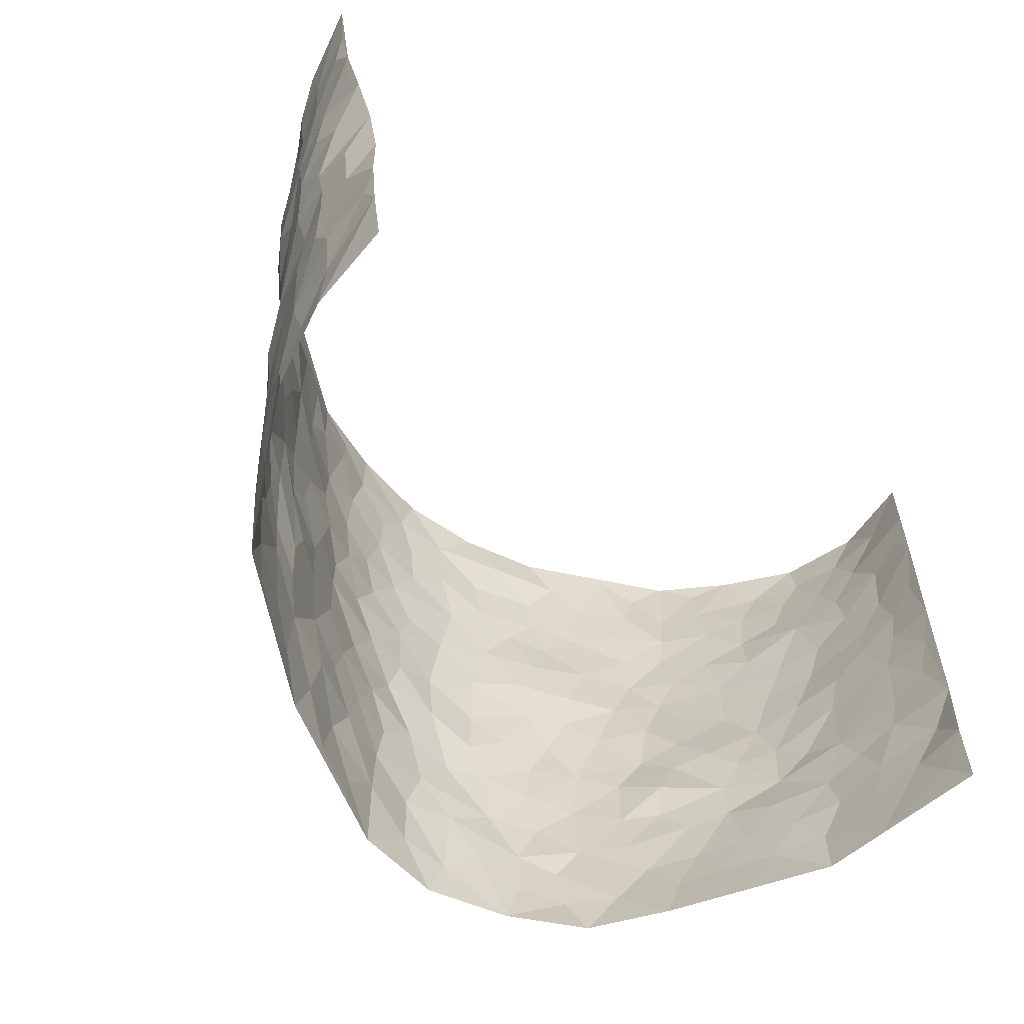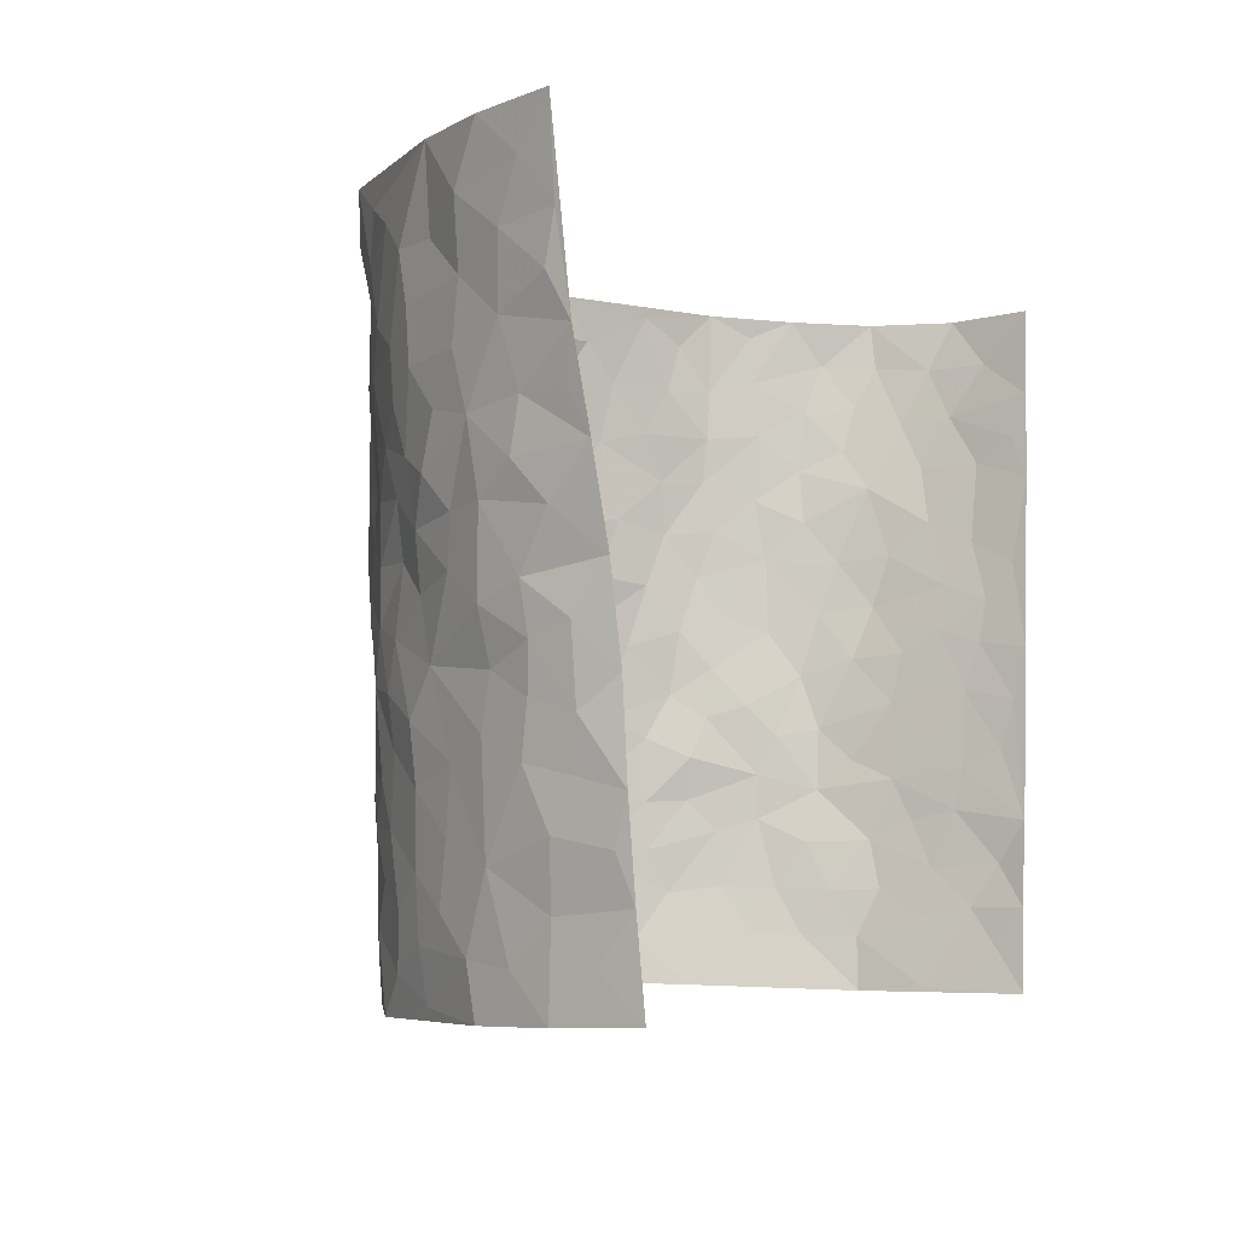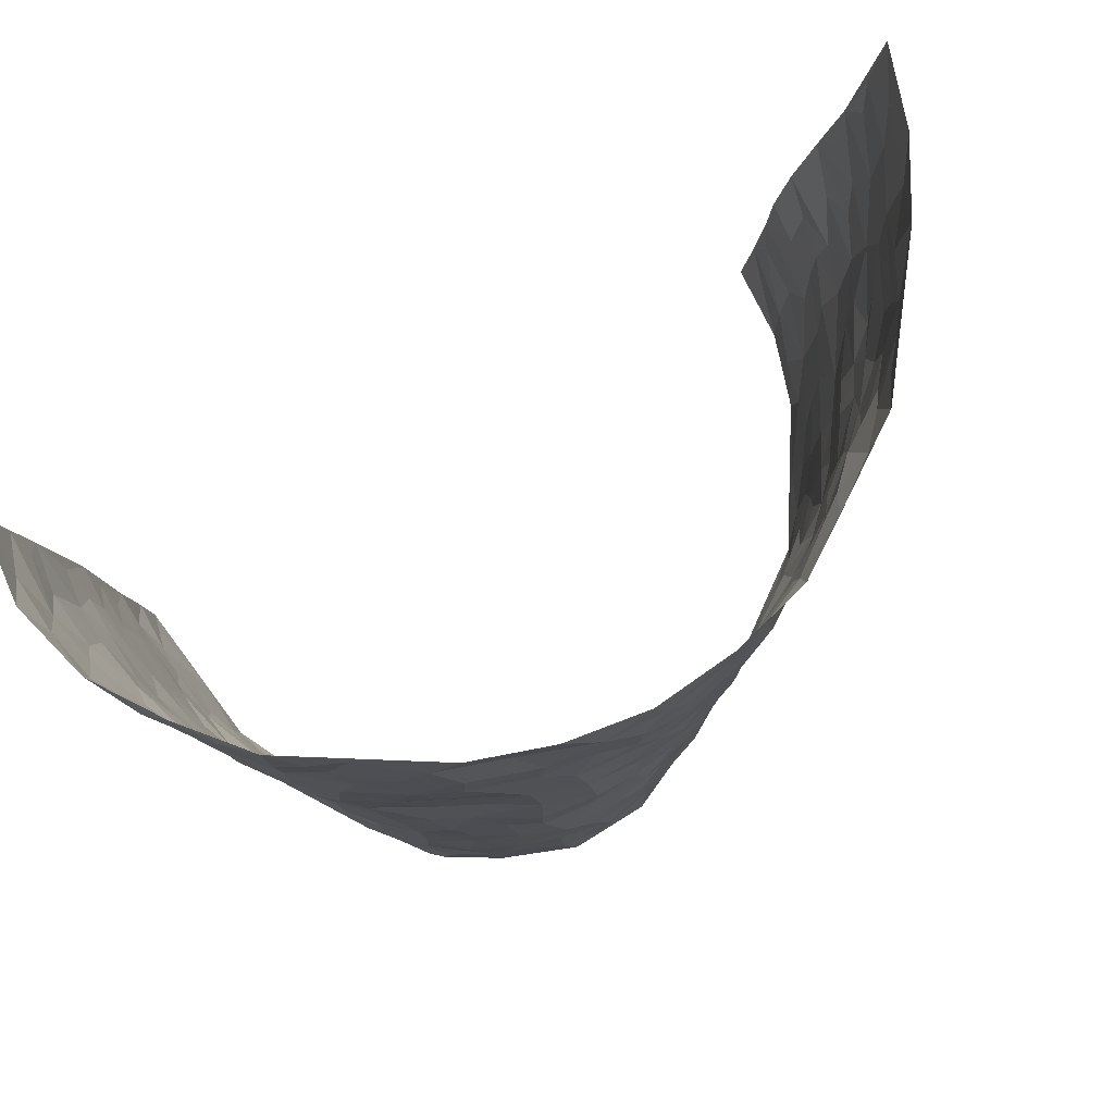
<metadata>
{"format":"obj","ext":"obj","renderer":"f3d","projection":"perspective","resolution":1024,"background":"white","views":[{"elev":-62.8,"azim":-43.6,"up":"+Y"},{"elev":-4.3,"azim":-60.7,"up":"+Y"},{"elev":79.0,"azim":149.8,"up":"+Y"}]}
</metadata>
<code>
v -0.5953 0.02042 0.428
v -0.6918 1.011 0.3649
v 0.5442 -0.009216 0.4152
v 0.6124 0.9847 0.4048
v -0.5861 0.4023 0.228
v -0.6223 0.5178 0.3993
v -0.6052 0.3693 0.2874
v 0.008898 0.008505 -0.266
v -0.6123 0.2686 0.4156
v -0.6125 0.3523 0.3532
v -0.55 0.01042 0.1872
v -0.6062 0.1448 0.4219
v -0.5482 0.3005 0.1525
v -0.5883 0.01472 0.3048
v -0.5963 0.2995 0.2746
v -0.4186 0.004502 -0.02157
v -0.608 0.2054 0.3977
v -0.2596 0.1696 -0.1398
v -0.578 0.3311 0.2117
v -0.5864 0.1334 0.3065
v -0.5982 0.07972 0.3694
v -0.5694 0.07469 0.2435
v -0.5272 0.1335 0.1247
v -0.548 0.083 0.1738
v -0.5986 0.2205 0.3118
v -0.6045 0.2847 0.345
v -0.5687 0.1864 0.212
v -0.5377 0.2169 0.1397
v -0.6191 0.4988 0.2851
v -0.6093 0.3938 0.4073
v -0.5924 1.003 0.1425
v -0.4525 0.2254 0.007179
v 0.264 0.1593 -0.2176
v -0.6704 0.7612 0.3803
v -0.321 0.3963 -0.0984
v -0.6104 0.7591 0.1918
v -0.6187 0.8376 0.2051
v -0.4872 0.4473 0.03564
v -0.5024 0.6098 0.04666
v -0.4417 0.9999 -0.05244
v -0.6551 0.6992 0.3632
v -0.5394 0.5672 0.09716
v -0.3492 0.7566 -0.09685
v -0.4364 0.2828 -0.01602
v -0.3992 0.2278 -0.04899
v -0.4223 0.165 -0.02069
v -0.391 0.6401 -0.05763
v -0.3294 0.5629 -0.1126
v 0.1752 0.4779 -0.2364
v -0.2905 0.2233 -0.114
v -0.1915 0.6135 -0.1879
v -0.3362 0.6324 -0.1063
v -0.2652 0.06068 -0.1336
v -0.5292 0.7138 0.0593
v -0.3443 0.1967 -0.08447
v -0.6359 0.6269 0.2832
v -0.02594 0.3531 -0.2459
v 0.06864 0.3447 -0.2612
v 0.2967 0.4523 -0.1823
v -0.08532 0.5557 -0.2337
v -0.1523 0.5589 -0.2116
v 0.1034 0.635 -0.2404
v -0.5193 0.3505 0.07759
v -0.5834 0.5802 0.1722
v -0.6728 0.8206 0.3487
v -0.4663 0.1328 0.02804
v -0.318 0.01524 -0.09415
v -0.6 0.4741 0.2193
v -0.5002 0.1773 0.07413
v -0.4871 0.02384 0.08246
v -0.2165 0.005395 -0.1654
v -0.4964 0.09358 0.07693
v -0.4561 0.05671 0.0213
v -0.3728 0.03979 -0.05982
v -0.3907 0.1062 -0.05097
v -0.6425 0.6955 0.2987
v -0.6797 0.8857 0.3647
v -0.5752 0.515 0.1647
v 0.009628 1.003 -0.2289
v -0.6159 0.6823 0.2142
v -0.4712 0.3186 0.02405
v -0.4418 0.4653 -0.01709
v 0.01667 0.5756 -0.2437
v -0.0391 0.4876 -0.2426
v 0.01313 0.425 -0.2574
v -0.1089 0.133 -0.2226
v -0.4861 0.6737 0.01912
v -0.6356 0.5744 0.331
v -0.5849 0.6961 0.1499
v -0.3913 0.2996 -0.05716
v -0.5114 0.2727 0.08154
v -0.4357 0.6918 -0.02764
v -0.1573 0.4878 -0.2047
v -0.2335 0.4393 -0.1567
v -0.5361 0.6531 0.08061
v -8.54e-05 0.1226 -0.256
v -0.368 0.5139 -0.08212
v -0.299 0.2907 -0.1079
v -0.2158 0.5071 -0.17
v -0.1603 0.3858 -0.1953
v -0.6477 0.6393 0.3912
v -0.5727 0.6269 0.127
v -0.6142 0.5871 0.2293
v -0.3183 0.1128 -0.1022
v -0.4488 0.5374 -0.0114
v -0.5435 0.4115 0.1214
v -0.1127 0.3282 -0.2149
v -0.1301 0.2533 -0.206
v -0.4467 0.6156 -0.01443
v 0.1179 0.7337 -0.2295
v 0.006749 0.2206 -0.2616
v -0.05862 0.2778 -0.235
v 0.01515 0.2938 -0.2596
v -0.3743 0.367 -0.06661
v -0.171 0.1876 -0.1812
v -0.5272 0.4931 0.09683
v -0.4725 0.3849 0.01578
v -0.4279 0.3952 -0.03205
v -0.2769 0.5275 -0.141
v -0.2275 0.3534 -0.1542
v -0.317 0.4696 -0.1152
v -0.2004 0.2741 -0.1727
v -0.07881 0.4154 -0.2351
v -0.4912 0.5365 0.04894
v -0.07652 0.2029 -0.2295
v -0.1875 0.09754 -0.1777
v -0.3498 0.2605 -0.08583
v -0.6226 0.4522 0.3517
v -0.6127 0.4323 0.2929
v 0.1022 0.4271 -0.2497
v 0.2177 0.2403 -0.2377
v 0.09361 0.5223 -0.2514
v 0.03014 0.4927 -0.2509
v 0.175 0.3966 -0.2378
v 0.5598 0.483 0.2256
v 0.225 0.4362 -0.215
v 0.2695 0.3151 -0.2046
v 0.1693 0.5715 -0.228
v 0.1307 1.001 -0.2089
v -0.2664 0.6226 -0.1516
v 0.3987 0.8753 -0.07856
v 0.4544 0.9914 -0.03481
v -0.2021 0.7843 -0.1967
v -0.04909 0.8682 -0.2329
v -0.2804 0.3514 -0.1188
v -0.4013 0.5698 -0.05255
v -0.06 0.05857 -0.236
v -0.1366 0.02685 -0.2006
v 0.1322 0.00621 -0.2694
v 0.02297 0.8643 -0.2385
v -0.007155 0.7043 -0.2409
v 0.3862 0.1935 -0.1088
v 0.3341 0.2894 -0.1665
v 0.5019 0.5153 0.03464
v 0.4638 0.5379 -0.02004
v 0.4078 0.1305 -0.08514
v 0.4475 0.2204 -0.02567
v 0.3856 0.358 -0.1102
v 0.03314 0.6451 -0.2431
v -0.04979 0.6316 -0.2403
v -0.1362 0.7328 -0.2193
v -0.07649 0.6972 -0.2322
v -0.05111 0.7951 -0.2368
v -0.1237 0.6363 -0.2177
v 0.03036 0.7789 -0.2375
v 0.2464 0.9988 -0.1679
v -0.009167 0.9311 -0.2333
v -0.2475 0.8491 -0.1626
v -0.1842 0.8833 -0.1926
v -0.2885 0.7841 -0.1416
v -0.2342 1.001 -0.1887
v -0.2109 0.6989 -0.1863
v -0.2871 0.7038 -0.1366
v -0.1308 0.8339 -0.2203
v -0.1138 1.003 -0.2185
v 0.2233 0.7482 -0.1964
v 0.1814 0.6707 -0.2159
v 0.3167 0.5934 -0.1485
v 0.2609 0.5242 -0.1905
v 0.2639 0.666 -0.173
v 0.4011 0.7394 -0.09026
v 0.3445 0.6801 -0.1323
v 0.2855 0.7327 -0.1681
v 0.07807 0.9328 -0.2275
v 0.08724 0.8272 -0.2263
v 0.1538 0.8611 -0.2115
v 0.2538 0.875 -0.178
v 0.3175 0.7924 -0.149
v 0.2323 0.597 -0.1922
v -0.6547 0.8753 0.2786
v -0.5653 0.8207 0.1001
v -0.6433 0.7827 0.2723
v -0.6534 1.005 0.2484
v -0.6718 0.9492 0.3128
v -0.6328 0.9272 0.2077
v -0.5862 0.8905 0.1461
v -0.5171 0.9331 0.03862
v -0.5544 0.8905 0.0826
v -0.5676 0.7499 0.1062
v -0.4866 0.8173 0.006883
v -0.5277 0.7845 0.05308
v -0.4505 0.9026 -0.02861
v -0.351 0.8807 -0.09535
v -0.4756 0.9627 -0.006732
v -0.406 0.8182 -0.04664
v -0.4016 0.9376 -0.07752
v -0.3201 0.9749 -0.1334
v -0.4486 0.7634 -0.02481
v -0.2926 0.9042 -0.1364
v -0.2418 0.9333 -0.1727
v 0.1636 0.7882 -0.2109
v 0.2582 0.8055 -0.1801
v 0.1911 0.9343 -0.1851
v 0.3745 0.8085 -0.1033
v 0.3302 0.8797 -0.1327
v 0.3631 0.9789 -0.09604
v 0.2867 0.9377 -0.1524
v 0.4157 0.9428 -0.06773
v 0.3634 0.4909 -0.1291
v 0.3189 0.5284 -0.1591
v 0.4423 0.5965 -0.05353
v 0.4088 0.6593 -0.09051
v 0.385 0.5837 -0.1081
v 0.3409 0.1898 -0.1622
v 0.4192 0.3291 -0.05234
v 0.4204 0.5166 -0.07134
v 0.3379 0.3869 -0.1568
v -0.1144 0.9187 -0.2195
v -0.1728 0.9615 -0.2025
v 0.3161 0.1336 -0.1874
v 0.4637 0.006311 0.0596
v 0.2097 0.336 -0.2322
v 0.2737 0.3864 -0.1988
v 0.4814 0.2385 0.02623
v 0.5979 0.9816 0.1625
v 0.5588 0.2372 0.4143
v 0.4501 0.8047 -0.03959
v 0.5453 0.4743 0.1526
v 0.4485 0.7398 -0.04614
v 0.57 0.4874 0.4144
v 0.522 0.2817 0.1044
v 0.4473 0.4604 -0.03129
v 0.5467 0.2981 0.2122
v 0.4697 0.4066 0.01406
v 0.4075 -0.002549 -0.05043
v 0.1006 0.257 -0.266
v 0.4263 0.07104 -0.04051
v 0.1465 0.3236 -0.2581
v 0.3846 0.2638 -0.1103
v 0.5555 0.2521 0.3083
v 0.5208 0.4497 0.0788
v 0.4593 0.07389 0.02495
v 0.4132 0.4213 -0.08433
v 0.4943 0.361 0.05138
v 0.2883 0.2341 -0.2021
v 0.4238 0.2663 -0.06153
v 0.2661 0.08007 -0.2165
v 0.3459 0.001152 -0.1564
v 0.2452 0.003864 -0.2243
v 0.2071 0.1172 -0.238
v 0.07843 0.1749 -0.2706
v 0.1544 0.1939 -0.2548
v 0.4821 0.1382 0.05466
v 0.5539 0.4098 0.2107
v 0.5361 0.2088 0.182
v 0.4911 0.07088 0.09165
v 0.527 0.3718 0.1049
v 0.5406 0.3261 0.1518
v 0.5595 0.3128 0.3204
v 0.5622 0.5532 0.1784
v 0.5084 0.1347 0.1302
v 0.5327 0.1381 0.1985
v 0.5567 0.3544 0.2751
v 0.5645 0.3365 0.3776
v 0.5665 0.4253 0.3212
v 0.4804 0.3038 0.02717
v 0.5366 0.09429 0.2556
v 0.3248 0.06338 -0.1814
v 0.3757 0.0662 -0.1202
v 0.08077 0.08221 -0.2691
v 0.1523 0.07589 -0.2624
v 0.591 0.7374 0.4105
v 0.5194 0.06807 0.1681
v 0.5013 0.2054 0.09524
v 0.5677 0.4118 0.3964
v 0.5728 0.4956 0.3421
v 0.5497 0.2374 0.2427
v 0.4496 0.141 -0.01851
v 0.5158 -0.01015 0.1709
v 0.4385 0.3874 -0.03704
v 0.5472 0.05205 0.3748
v 0.5494 0.1139 0.4133
v 0.5473 0.1684 0.2741
v 0.5512 0.1125 0.3324
v 0.5276 -0.002201 0.2659
v 0.5618 0.1752 0.3725
v 0.5356 0.5436 0.1025
v 0.5491 0.62 0.1272
v 0.5044 0.6248 0.02977
v 0.5837 0.6766 0.2593
v 0.5352 0.7591 0.0717
v 0.5829 0.6117 0.391
v 0.5694 0.6273 0.2012
v 0.5763 0.5806 0.2889
v 0.5657 0.7303 0.1695
v 0.5684 0.5167 0.2809
v 0.5789 0.5603 0.3505
v 0.5889 0.6445 0.3252
v 0.5298 0.6805 0.08068
v 0.496 0.7135 0.01484
v 0.4596 0.6663 -0.03089
v 0.6087 0.8356 0.2834
v 0.5788 0.8558 0.1437
v 0.5928 0.7608 0.2442
v 0.6014 0.7629 0.3291
v 0.5953 0.8275 0.2113
v 0.6021 0.8609 0.4047
v 0.5635 0.7884 0.1297
v 0.598 0.7979 0.3847
v 0.597 0.9147 0.1704
v 0.6279 0.9806 0.282
v 0.5322 0.9859 0.06083
v 0.6135 0.9086 0.2488
v 0.6176 0.9118 0.336
v 0.5632 0.9201 0.09712
v 0.4966 0.8911 0.01288
v 0.4538 0.8743 -0.03785
v 0.4957 0.9601 0.009526
v 0.5016 0.8116 0.02197
v 0.5428 0.8483 0.07629
f 29 6 128
f 12 21 20
f 26 10 9
f 55 45 46
f 27 19 15
f 26 9 17
f 101 6 88
f 12 1 21
f 7 15 19
f 125 86 96
f 84 123 85
f 129 29 128
f 25 27 15
f 12 20 17
f 73 75 66
f 22 14 11
f 26 17 25
f 9 12 17
f 25 15 26
f 5 129 7
f 52 146 48
f 55 18 50
f 7 19 5
f 20 27 25
f 124 82 105
f 41 76 34
f 20 14 22
f 14 20 21
f 14 21 1
f 24 22 11
f 24 27 22
f 72 66 69
f 69 32 91
f 70 24 11
f 24 23 27
f 17 20 25
f 27 20 22
f 10 15 7
f 10 26 15
f 23 28 27
f 27 13 19
f 28 23 69
f 13 27 28
f 119 121 94
f 10 7 129
f 6 30 128
f 9 10 30
f 36 192 80
f 80 102 89
f 118 81 44
f 64 103 78
f 115 126 86
f 45 32 46
f 91 63 13
f 129 68 29
f 95 87 54
f 95 54 199
f 202 40 204
f 82 97 105
f 29 88 6
f 18 55 104
f 148 126 71
f 38 82 124
f 50 18 122
f 117 82 38
f 5 19 106
f 82 117 118
f 80 64 102
f 127 45 55
f 194 77 190
f 98 35 114
f 39 124 105
f 127 50 98
f 106 19 13
f 66 75 46
f 39 95 42
f 63 117 38
f 95 89 102
f 101 56 76
f 51 140 99
f 18 53 126
f 62 83 132
f 45 127 90
f 112 113 57
f 103 29 68
f 130 85 58
f 109 39 105
f 35 94 121
f 113 246 58
f 151 165 163
f 120 100 94
f 114 127 98
f 192 190 65
f 95 39 87
f 36 191 37
f 67 104 74
f 56 101 88
f 13 63 106
f 192 34 76
f 268 241 243
f 108 115 125
f 93 84 60
f 133 84 85
f 156 288 157
f 101 76 41
f 80 103 64
f 105 97 146
f 99 61 51
f 92 109 47
f 125 96 111
f 158 227 153
f 75 104 55
f 69 66 32
f 81 91 32
f 106 78 68
f 42 64 78
f 77 34 65
f 24 70 72
f 75 73 16
f 16 71 67
f 2 34 77
f 13 28 91
f 103 56 88
f 56 80 76
f 72 69 23
f 11 16 70
f 16 73 70
f 16 67 74
f 115 18 126
f 24 72 23
f 73 72 70
f 16 74 75
f 72 73 66
f 32 45 44
f 84 83 60
f 66 46 32
f 78 106 116
f 117 63 81
f 67 53 104
f 103 68 78
f 69 91 28
f 36 80 89
f 106 38 116
f 106 68 5
f 81 118 117
f 62 132 138
f 32 44 81
f 53 67 71
f 57 58 85
f 123 100 107
f 93 60 61
f 33 230 224
f 8 96 147
f 132 133 130
f 140 48 119
f 93 100 123
f 122 98 50
f 164 60 160
f 53 71 126
f 125 112 108
f 193 194 195
f 75 55 46
f 63 91 81
f 56 103 80
f 196 198 31
f 18 104 53
f 121 48 97
f 38 106 63
f 118 97 82
f 97 35 121
f 51 172 140
f 130 134 49
f 87 39 109
f 288 252 263
f 97 114 35
f 47 43 92
f 57 113 58
f 248 130 58
f 34 101 41
f 114 90 127
f 116 124 42
f 145 94 35
f 118 114 97
f 167 79 175
f 98 145 35
f 85 123 57
f 43 47 52
f 199 36 89
f 42 78 116
f 159 83 62
f 88 29 103
f 74 104 75
f 118 44 90
f 173 140 172
f 42 95 102
f 190 192 37
f 65 190 77
f 89 95 199
f 125 111 112
f 92 87 109
f 18 115 122
f 177 180 176
f 112 57 107
f 109 105 146
f 93 94 100
f 285 286 275
f 96 86 147
f 137 232 131
f 57 123 107
f 87 92 208
f 49 134 136
f 132 130 49
f 161 164 162
f 50 127 55
f 122 108 107
f 122 107 100
f 48 140 52
f 118 90 114
f 99 119 94
f 123 84 93
f 36 37 192
f 48 121 119
f 120 122 100
f 39 42 124
f 38 124 116
f 248 58 246
f 44 45 90
f 98 122 120
f 146 52 47
f 94 93 99
f 168 209 170
f 212 183 188
f 202 197 200
f 42 102 64
f 107 108 112
f 99 93 61
f 8 280 96
f 112 111 113
f 125 115 86
f 115 108 122
f 128 30 10
f 5 68 129
f 10 129 128
f 132 49 138
f 83 84 133
f 130 133 85
f 83 133 132
f 248 134 130
f 156 152 224
f 151 110 165
f 212 186 211
f 153 224 249
f 254 251 244
f 246 261 262
f 225 158 249
f 49 136 179
f 185 184 150
f 214 188 181
f 181 188 182
f 161 163 174
f 143 170 172
f 110 211 185
f 184 79 167
f 174 228 169
f 62 110 159
f 163 150 144
f 210 169 229
f 170 143 168
f 176 211 110
f 98 120 145
f 94 145 120
f 48 146 97
f 109 146 47
f 148 86 126
f 147 86 148
f 71 8 148
f 8 147 148
f 244 276 254
f 232 136 134
f 174 143 161
f 60 83 160
f 163 162 151
f 159 160 83
f 261 281 262
f 259 281 149
f 219 220 59
f 246 113 111
f 33 255 131
f 157 256 152
f 137 255 153
f 230 278 279
f 262 260 33
f 154 155 242
f 131 255 137
f 248 131 232
f 281 280 149
f 259 258 278
f 220 179 59
f 159 151 160
f 162 160 151
f 164 61 60
f 228 174 144
f 144 174 163
f 159 110 151
f 161 172 164
f 186 184 185
f 161 162 163
f 61 164 51
f 160 162 164
f 187 217 213
f 150 163 165
f 205 202 200
f 79 184 139
f 170 43 173
f 174 169 143
f 161 143 172
f 167 144 150
f 176 180 183
f 172 170 173
f 223 226 221
f 185 150 165
f 99 140 119
f 207 206 203
f 172 51 164
f 43 52 173
f 173 52 140
f 167 175 228
f 228 229 169
f 210 168 169
f 177 110 62
f 189 138 179
f 62 138 177
f 136 232 233
f 181 182 222
f 150 184 167
f 178 180 189
f 49 179 138
f 177 138 189
f 180 178 182
f 178 179 220
f 307 308 304
f 222 223 221
f 215 187 188
f 176 183 212
f 187 213 186
f 214 215 188
f 185 211 186
f 237 181 239
f 182 188 183
f 110 185 165
f 216 215 141
f 211 176 212
f 182 183 180
f 176 110 177
f 213 184 186
f 178 189 179
f 177 189 180
f 195 190 37
f 197 198 200
f 195 194 190
f 34 192 65
f 80 192 76
f 37 196 195
f 194 2 77
f 193 2 194
f 196 37 191
f 31 193 195
f 198 196 191
f 31 195 196
f 199 201 191
f 197 204 31
f 198 191 201
f 31 198 197
f 201 199 54
f 36 199 191
f 54 208 201
f 208 43 205
f 208 54 87
f 198 201 200
f 206 205 203
f 43 170 203
f 210 207 209
f 40 202 206
f 31 204 40
f 197 202 204
f 208 205 200
f 43 203 205
f 205 206 202
f 203 209 207
f 171 40 207
f 40 206 207
f 208 200 201
f 43 208 92
f 170 209 203
f 168 143 169
f 207 210 171
f 168 210 209
f 188 187 212
f 212 187 186
f 166 139 213
f 184 213 139
f 237 214 181
f 215 214 141
f 216 141 218
f 213 217 166
f 142 166 216
f 217 216 166
f 187 215 217
f 216 217 215
f 237 141 214
f 142 216 218
f 223 222 182
f 179 136 59
f 223 220 219
f 267 238 251
f 237 327 141
f 223 182 178
f 158 290 253
f 220 223 178
f 59 233 227
f 233 59 136
f 248 246 131
f 153 249 158
f 251 254 267
f 223 219 226
f 111 261 246
f 297 251 238
f 276 256 157
f 167 228 144
f 229 228 175
f 175 171 229
f 229 171 210
f 260 257 33
f 265 271 272
f 266 289 283
f 269 243 250
f 249 224 152
f 266 283 271
f 227 233 137
f 253 227 158
f 325 313 320
f 135 264 275
f 310 329 239
f 270 298 297
f 249 256 225
f 275 273 269
f 311 222 221
f 155 154 299
f 234 276 157
f 310 311 299
f 222 239 181
f 221 226 155
f 266 263 252
f 242 290 244
f 264 273 275
f 273 264 243
f 242 244 154
f 276 290 225
f 288 234 157
f 240 282 302
f 275 286 306
f 225 290 158
f 234 263 284
f 241 254 276
f 233 232 137
f 137 153 227
f 264 135 238
f 244 251 154
f 260 259 257
f 227 253 219
f 33 224 255
f 154 297 299
f 240 302 307
f 297 154 251
f 264 268 243
f 253 226 219
f 271 284 263
f 277 294 293
f 290 242 253
f 241 234 284
f 59 227 219
f 242 155 226
f 252 245 231
f 157 152 156
f 257 230 33
f 152 256 249
f 278 230 257
f 262 33 131
f 224 153 255
f 259 278 257
f 134 248 232
f 230 279 224
f 96 261 111
f 261 96 280
f 280 281 261
f 246 262 131
f 252 247 245
f 268 267 241
f 283 277 272
f 288 247 252
f 275 274 285
f 295 291 294
f 267 268 264
f 263 234 288
f 309 310 299
f 290 276 244
f 283 272 271
f 267 254 241
f 265 243 241
f 236 240 285
f 297 238 270
f 303 305 298
f 241 276 234
f 221 155 299
f 272 277 293
f 250 243 287
f 286 285 240
f 284 271 265
f 271 263 266
f 295 3 291
f 225 256 276
f 241 284 265
f 289 266 231
f 3 292 291
f 321 235 323
f 293 294 296
f 279 278 258
f 245 279 258
f 279 156 224
f 260 281 259
f 280 8 149
f 262 281 260
f 231 266 252
f 267 264 238
f 306 304 270
f 283 289 295
f 243 269 273
f 236 269 250
f 294 292 296
f 274 236 285
f 269 274 275
f 250 287 293
f 245 289 231
f 236 274 269
f 156 279 247
f 242 226 253
f 247 279 245
f 243 265 287
f 288 156 247
f 265 272 293
f 296 292 236
f 293 287 265
f 295 294 277
f 277 283 295
f 236 250 296
f 289 3 295
f 292 294 291
f 293 296 250
f 300 304 308
f 325 320 235
f 329 330 326
f 270 304 303
f 270 303 298
f 309 305 301
f 135 306 270
f 299 297 298
f 298 309 299
f 238 135 270
f 300 314 305
f 303 300 305
f 304 306 307
f 300 303 304
f 282 319 315
f 322 325 235
f 275 306 135
f 307 306 286
f 240 307 286
f 308 307 302
f 302 282 308
f 308 282 315
f 305 309 298
f 310 309 301
f 310 301 329
f 310 239 311
f 222 311 239
f 299 311 221
f 319 312 315
f 312 323 316
f 301 305 318
f 305 314 316
f 300 308 315
f 316 314 312
f 312 314 315
f 315 314 300
f 323 312 324
f 316 313 318
f 282 4 317
f 330 313 325
f 4 321 324
f 235 320 323
f 282 317 319
f 312 319 317
f 326 325 322
f 316 320 313
f 316 318 305
f 142 218 327
f 327 218 141
f 316 323 320
f 324 312 317
f 4 324 317
f 321 323 324
f 318 313 330
f 328 326 322
f 326 327 329
f 329 327 237
f 326 328 327
f 322 142 328
f 327 328 142
f 329 237 239
f 301 318 330
f 326 330 325
f 330 329 301

</code>
